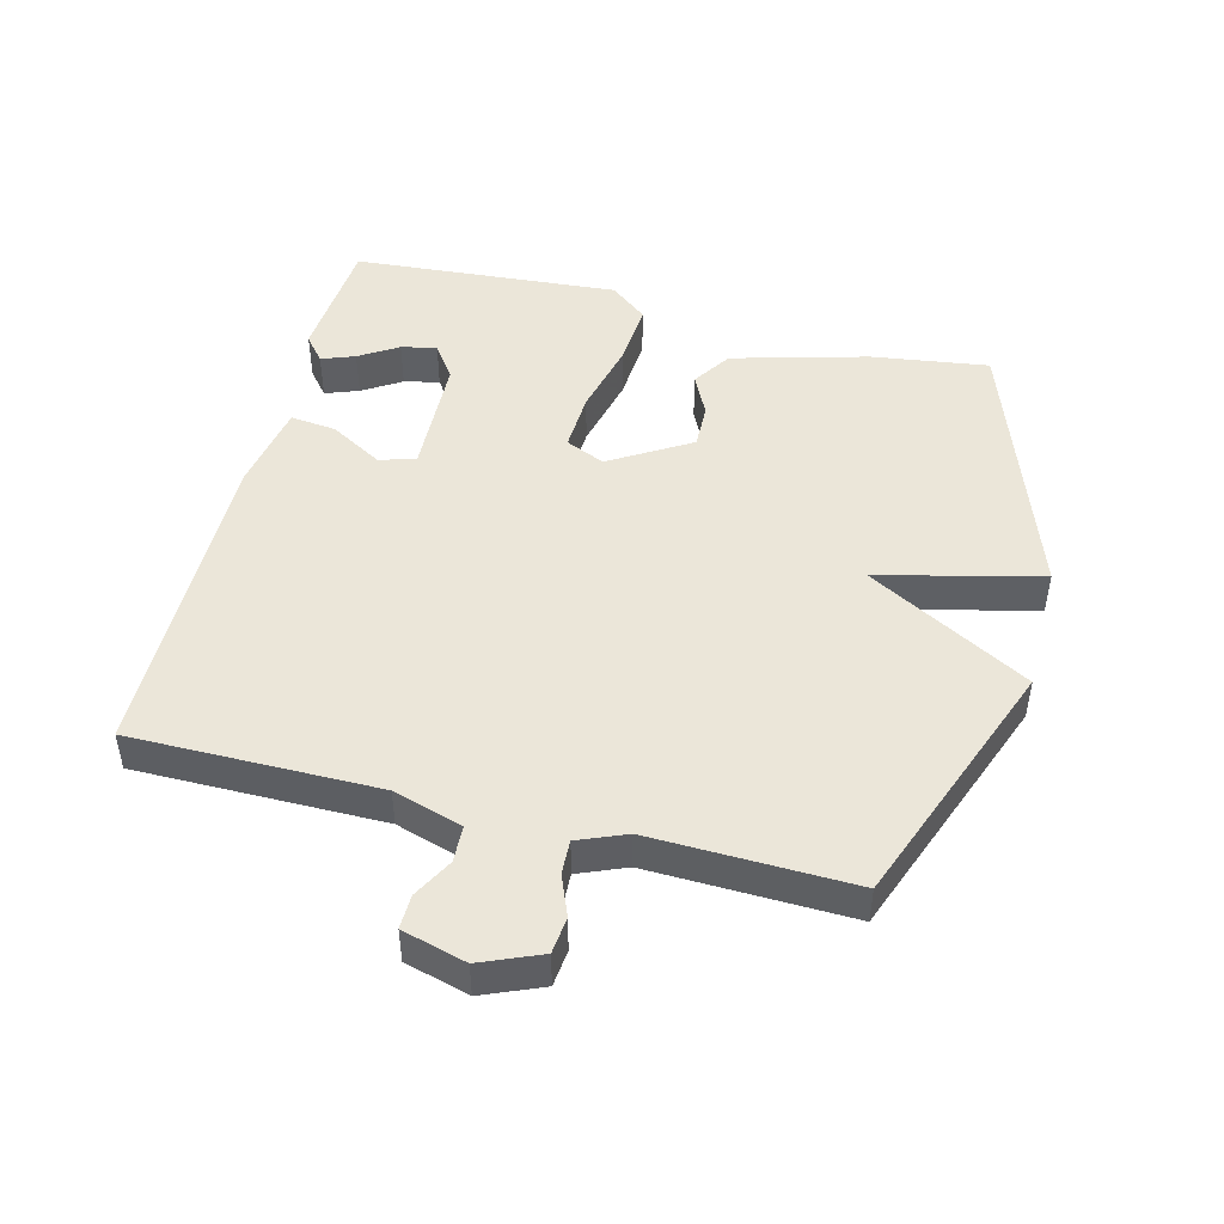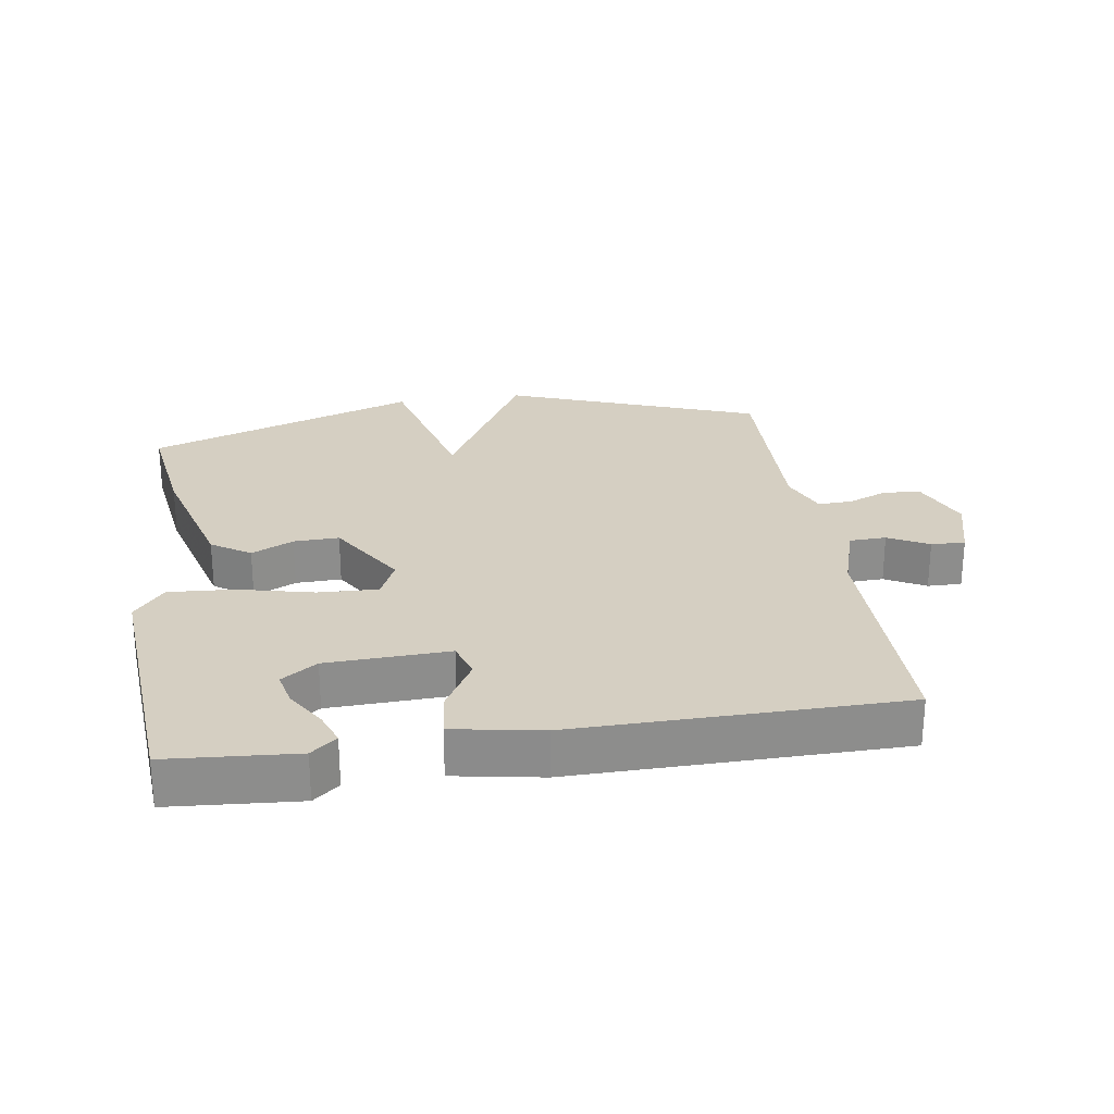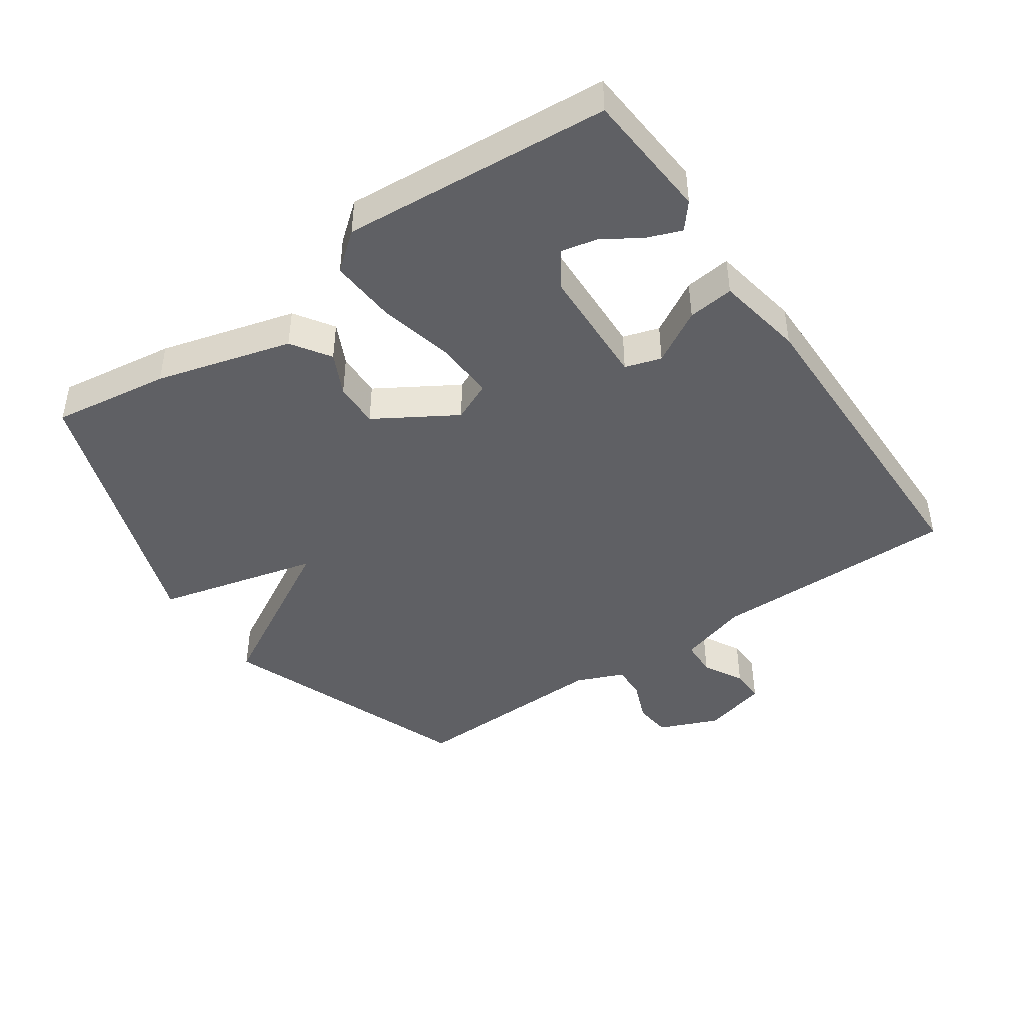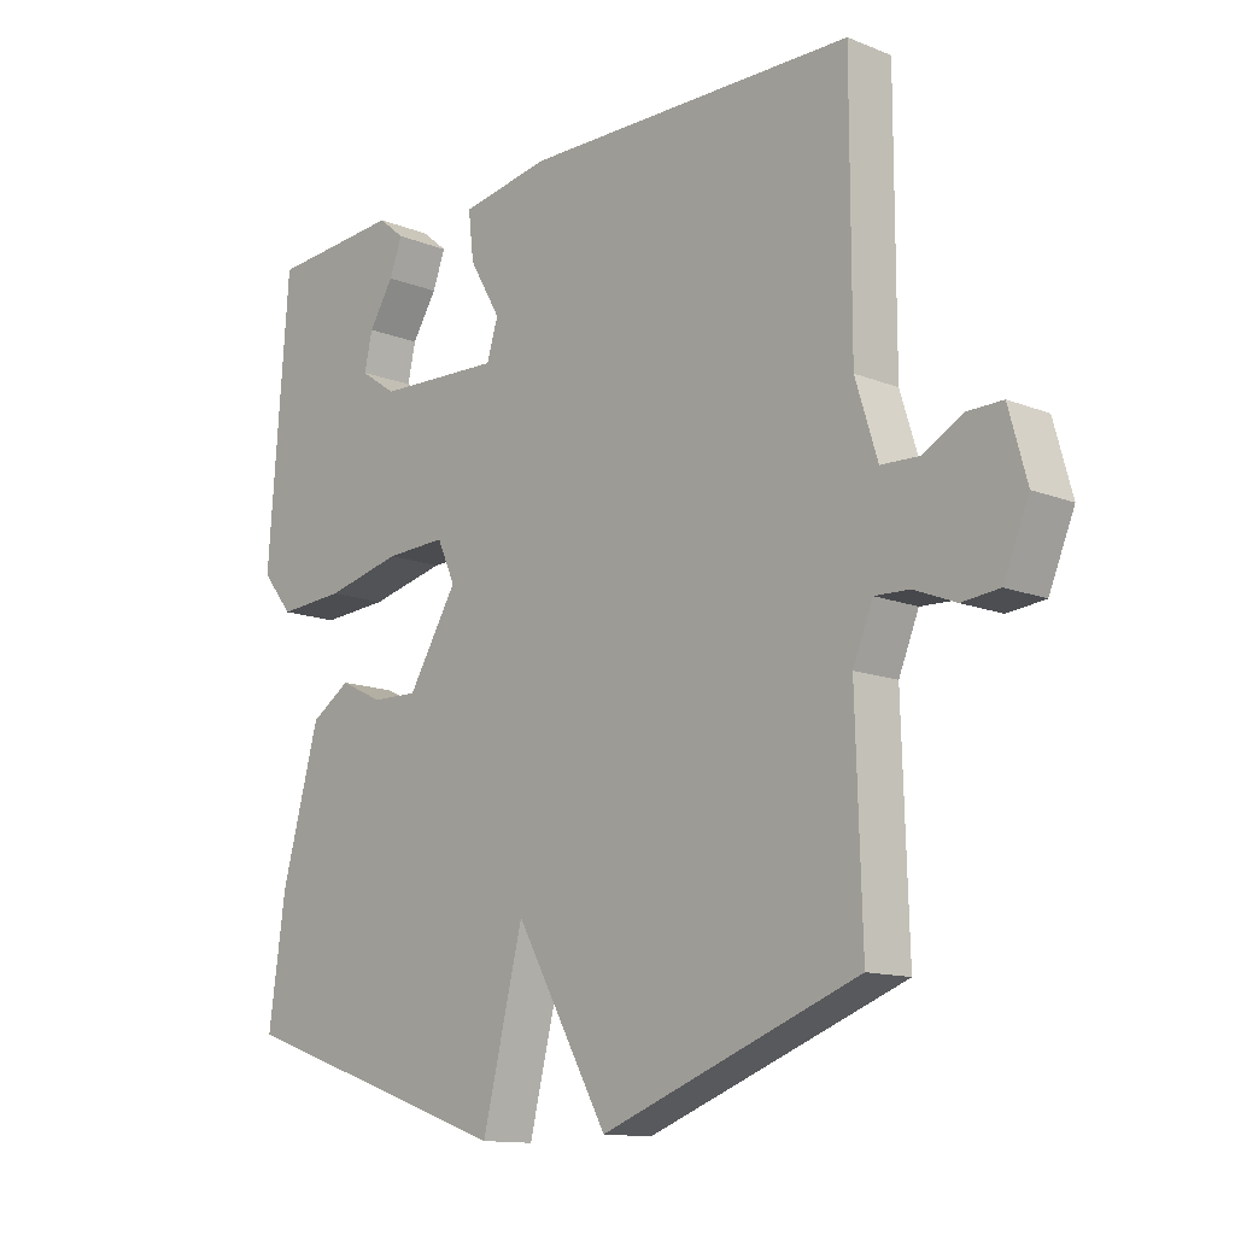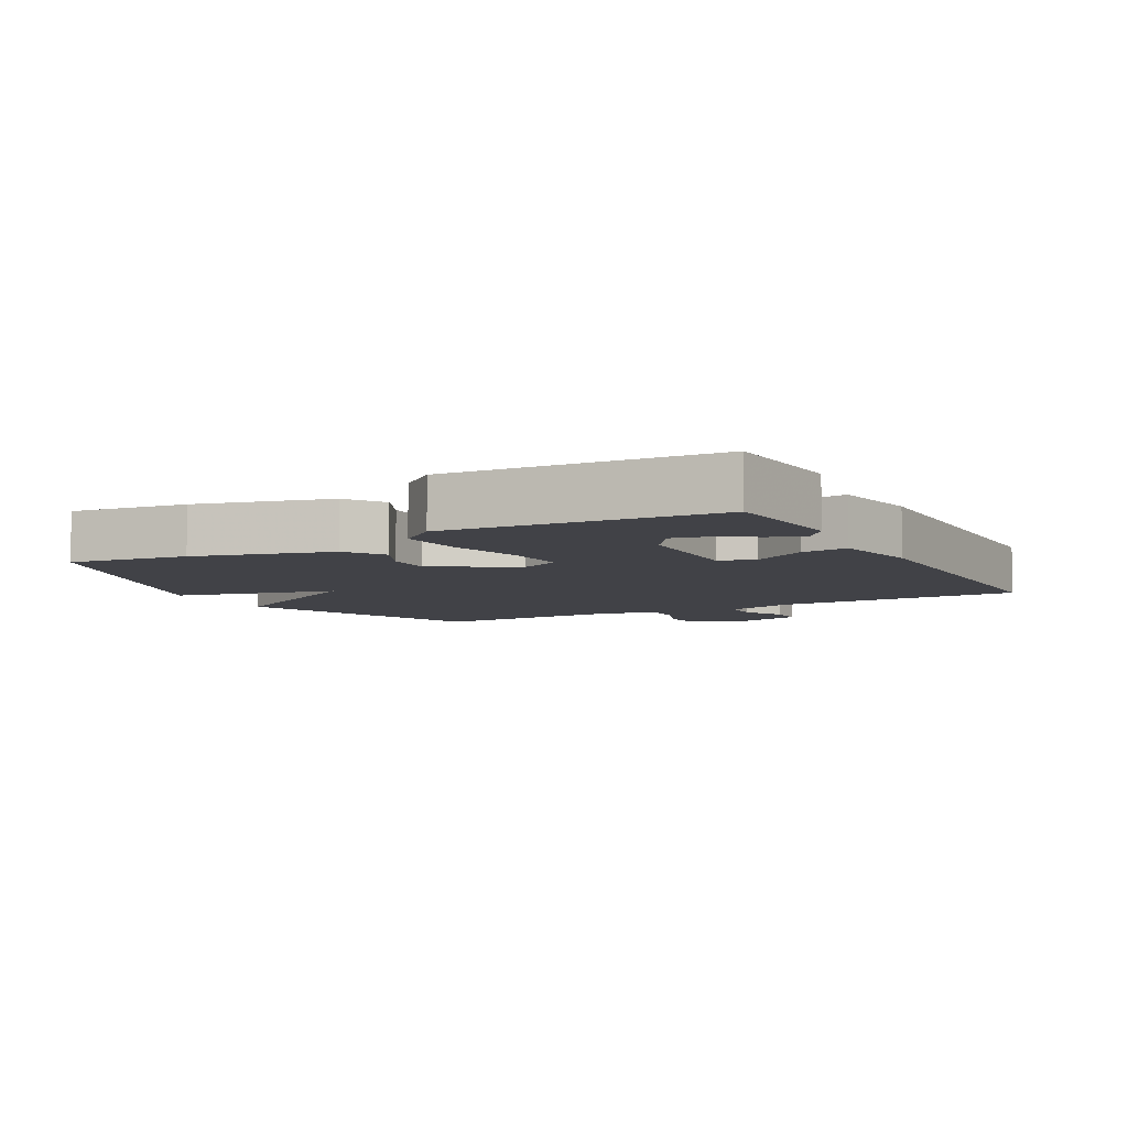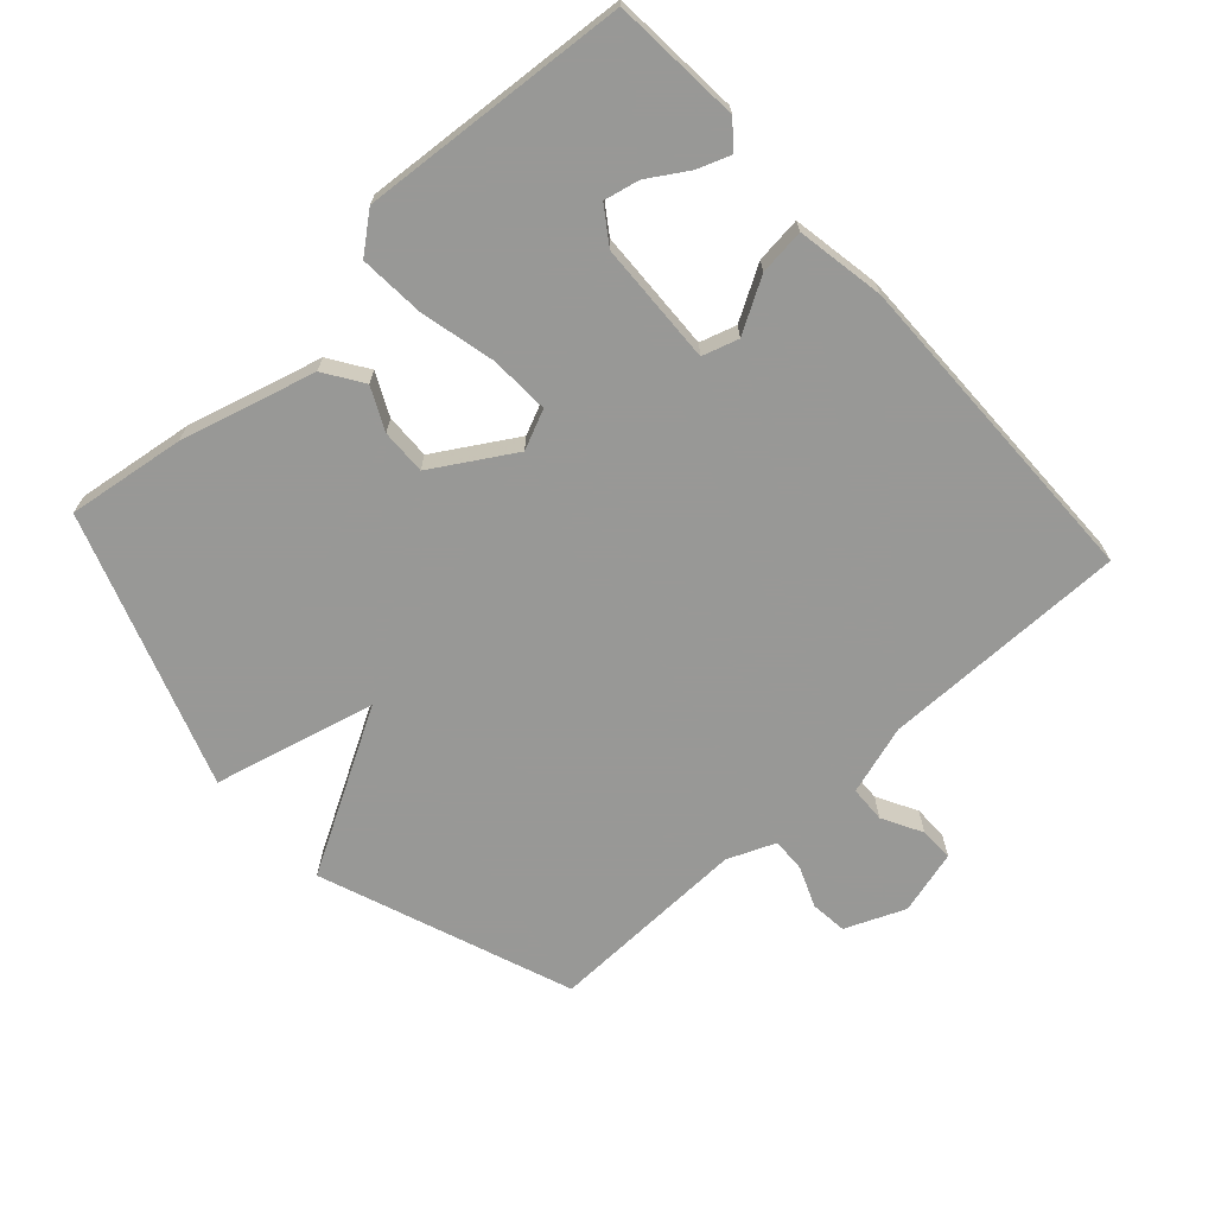
<metadata>
{"format":"obj","ext":"obj","renderer":"f3d","projection":"perspective","resolution":1024,"background":"white","views":[{"elev":47.3,"azim":104.3,"up":"+Y"},{"elev":25.9,"azim":-8.7,"up":"+Y"},{"elev":-44.2,"azim":-55.4,"up":"+Y"},{"elev":-12.9,"azim":47.3,"up":"+Z"},{"elev":-6.8,"azim":-61.1,"up":"+Y"},{"elev":-68.5,"azim":-47.8,"up":"+Y"}]}
</metadata>
<code>
v 0.5 0.07 0.5
v 0.5 0.07 0.123
v 0.533 0.07 0.017
v 0.589 0.07 0.015
v 0.65 0.07 0.048
v 0.702 0.07 0.049
v 0.729 0.07 -0.049
v 0.691 0.07 -0.14
v 0.635 0.07 -0.146
v 0.573 0.07 -0.121
v 0.521 0.07 -0.119
v 0.491 0.07 -0.192
v 0.5 0.07 -0.5
v 0.115 0.07 -0.645
v -0.024 0.07 -0.398
v -0.085 0.07 -0.645
v -0.5 0.07 -0.5
v -0.475 0.07 -0.321
v -0.419 0.07 -0.115
v -0.36 0.07 -0.076
v -0.296 0.07 -0.107
v -0.227 0.07 -0.109
v -0.153 0.07 0.013
v -0.18 0.07 0.073
v -0.271 0.07 0.069
v -0.385 0.07 0.042
v -0.485 0.07 0.035
v -0.531 0.07 0.092
v -0.5 0.07 0.5
v -0.304 0.07 0.515
v -0.265 0.07 0.483
v -0.284 0.07 0.432
v -0.321 0.07 0.373
v -0.333 0.07 0.319
v -0.279 0.07 0.282
v -0.093 0.07 0.275
v -0.076 0.07 0.33
v -0.123 0.07 0.411
v -0.131 0.07 0.481
v 0.003 0.07 0.505
v 0.5 0 0.5
v 0.5 0 0.123
v 0.533 0 0.017
v 0.589 0 0.015
v 0.65 0 0.048
v 0.702 0 0.049
v 0.729 0 -0.049
v 0.691 0 -0.14
v 0.635 0 -0.146
v 0.573 0 -0.121
v 0.521 0 -0.119
v 0.491 0 -0.192
v 0.5 0 -0.5
v 0.115 0 -0.645
v -0.024 0 -0.398
v -0.085 0 -0.645
v -0.5 0 -0.5
v -0.475 0 -0.321
v -0.419 0 -0.115
v -0.36 0 -0.076
v -0.296 0 -0.107
v -0.227 0 -0.109
v -0.153 0 0.013
v -0.18 0 0.073
v -0.271 0 0.069
v -0.385 0 0.042
v -0.485 0 0.035
v -0.531 0 0.092
v -0.5 0 0.5
v -0.304 0 0.515
v -0.265 0 0.483
v -0.284 0 0.432
v -0.321 0 0.373
v -0.333 0 0.319
v -0.279 0 0.282
v -0.093 0 0.275
v -0.076 0 0.33
v -0.123 0 0.411
v -0.131 0 0.481
v 0.003 0 0.505
f 40 1 2
f 39 40 2
f 38 39 2
f 37 38 2
f 36 37 2 3
f 35 36 3
f 31 32 33
f 30 31 33
f 29 30 33
f 28 29 33
f 28 33 34
f 28 34 35
f 27 28 35
f 26 27 35
f 25 26 35
f 19 20 21
f 18 19 21
f 17 18 21
f 16 17 21
f 15 16 21
f 15 21 22
f 12 13 14 15
f 15 22 23
f 12 15 23
f 11 12 23
f 8 9 10
f 7 8 10
f 6 7 10
f 5 6 10
f 4 5 10
f 10 11 23
f 4 10 23
f 3 4 23
f 24 25 35
f 24 35 3
f 3 23 24
f 42 41 80
f 42 80 79
f 42 79 78
f 42 78 77
f 43 42 77 76
f 43 76 75
f 73 72 71
f 73 71 70
f 73 70 69
f 73 69 68
f 74 73 68
f 75 74 68
f 75 68 67
f 75 67 66
f 75 66 65
f 61 60 59
f 61 59 58
f 61 58 57
f 61 57 56
f 61 56 55
f 62 61 55
f 55 54 53 52
f 63 62 55
f 63 55 52
f 63 52 51
f 50 49 48
f 50 48 47
f 50 47 46
f 50 46 45
f 50 45 44
f 63 51 50
f 63 50 44
f 63 44 43
f 75 65 64
f 43 75 64
f 64 63 43
f 1 41 42 2
f 2 42 43 3
f 3 43 44 4
f 4 44 45 5
f 5 45 46 6
f 6 46 47 7
f 7 47 48 8
f 8 48 49 9
f 9 49 50 10
f 10 50 51 11
f 11 51 52 12
f 12 52 53 13
f 13 53 54 14
f 14 54 55 15
f 15 55 56 16
f 16 56 57 17
f 17 57 58 18
f 18 58 59 19
f 19 59 60 20
f 20 60 61 21
f 21 61 62 22
f 22 62 63 23
f 23 63 64 24
f 24 64 65 25
f 25 65 66 26
f 26 66 67 27
f 27 67 68 28
f 28 68 69 29
f 29 69 70 30
f 30 70 71 31
f 31 71 72 32
f 32 72 73 33
f 33 73 74 34
f 34 74 75 35
f 35 75 76 36
f 36 76 77 37
f 37 77 78 38
f 38 78 79 39
f 39 79 80 40
f 40 80 41 1

</code>
